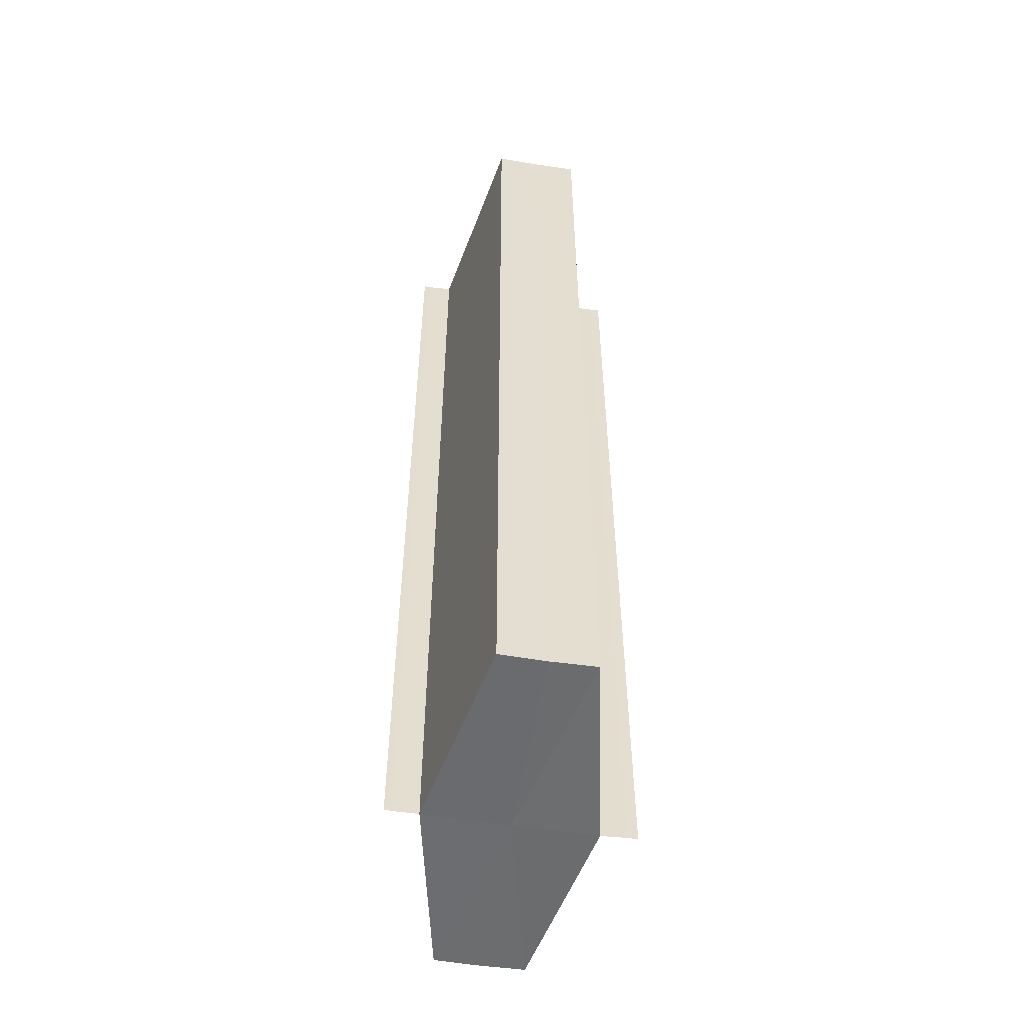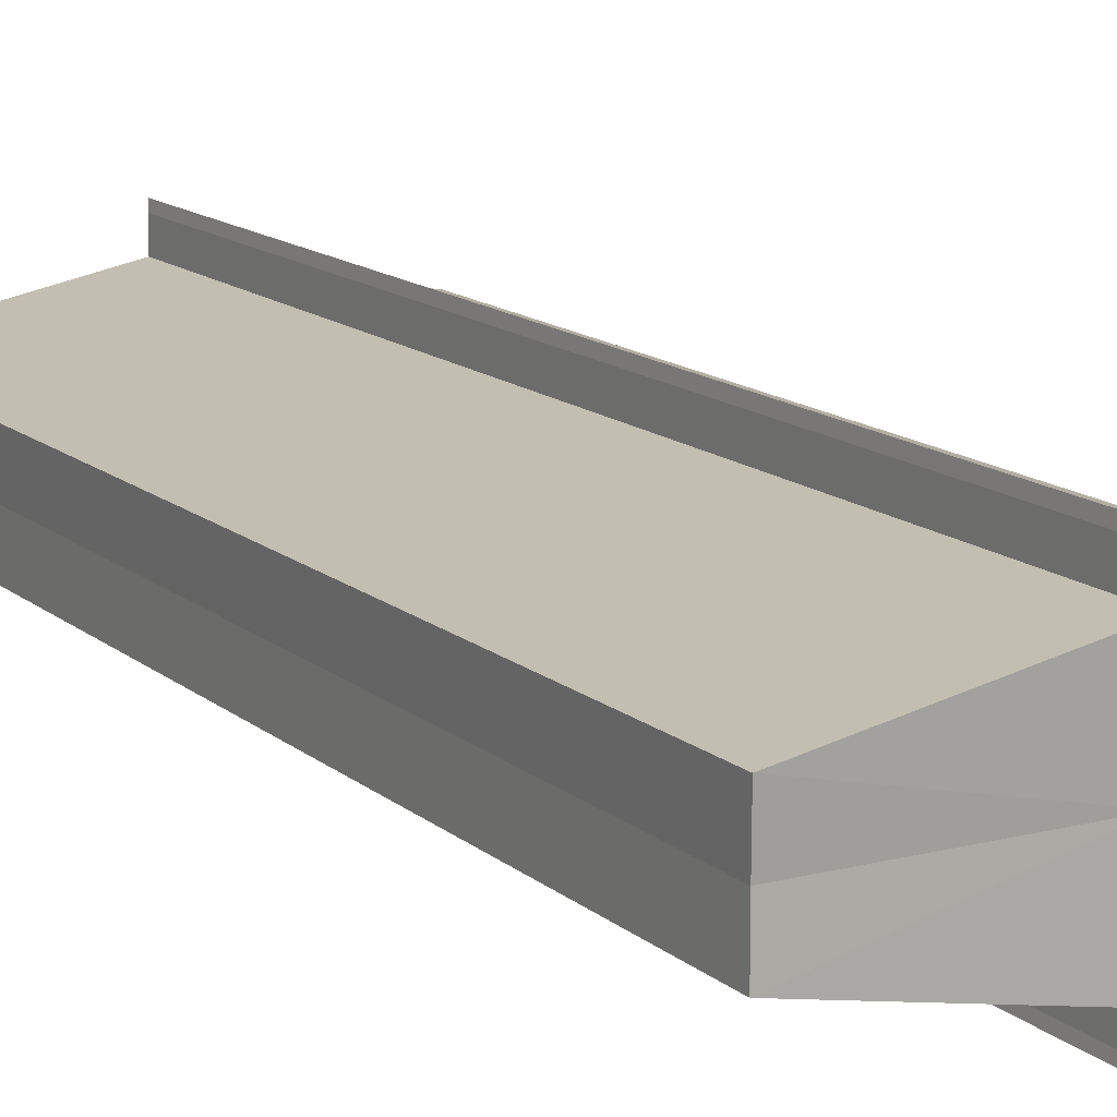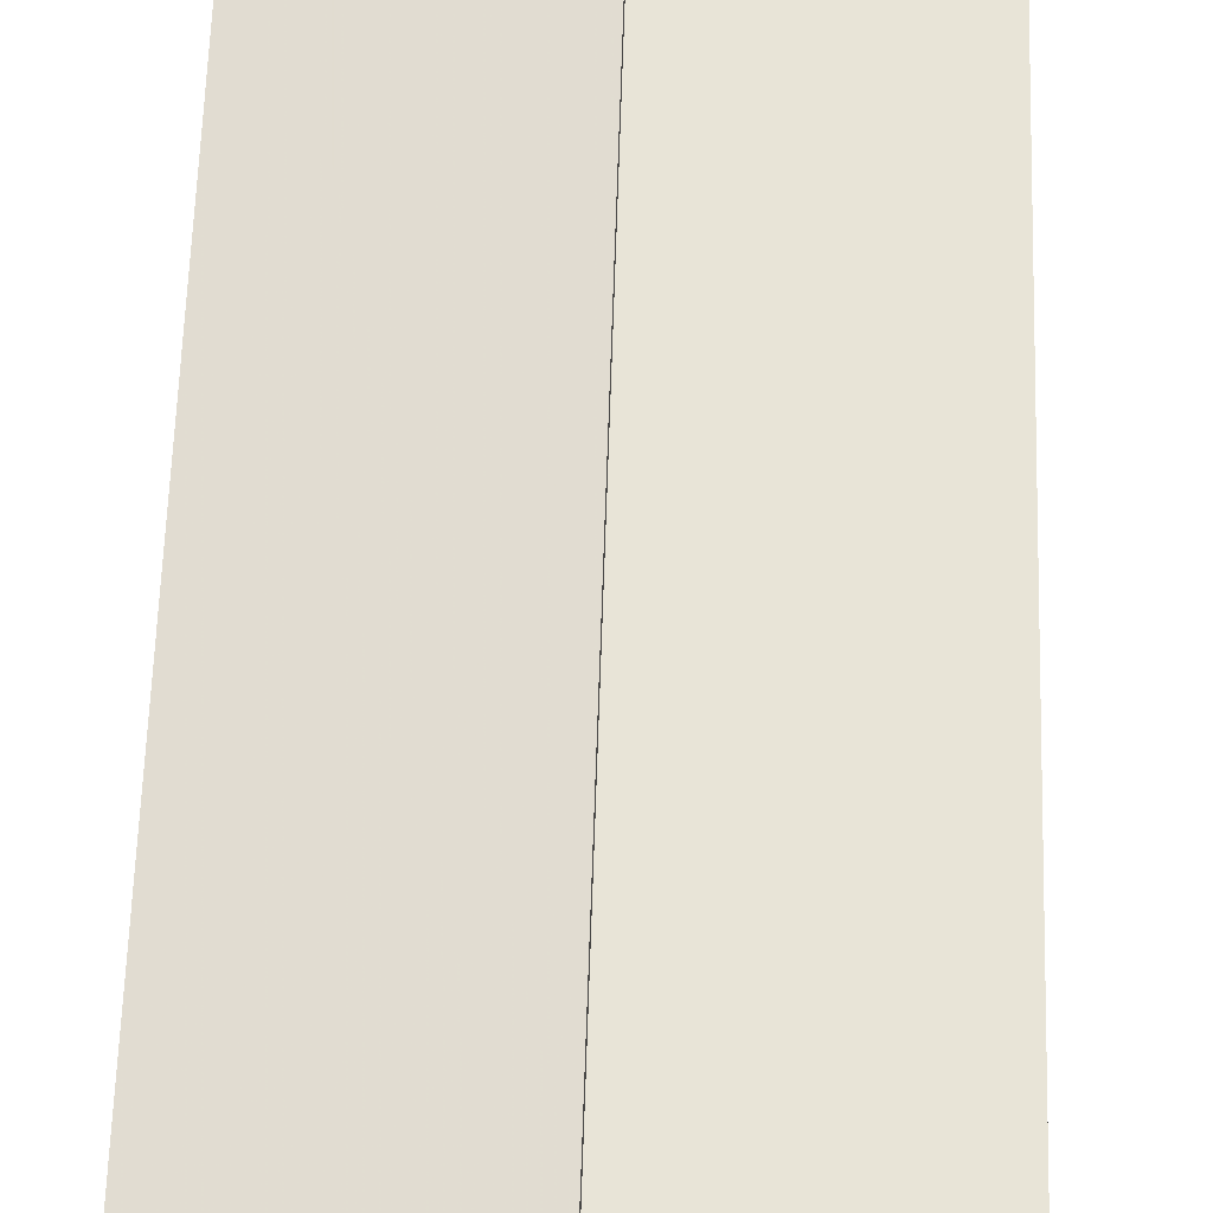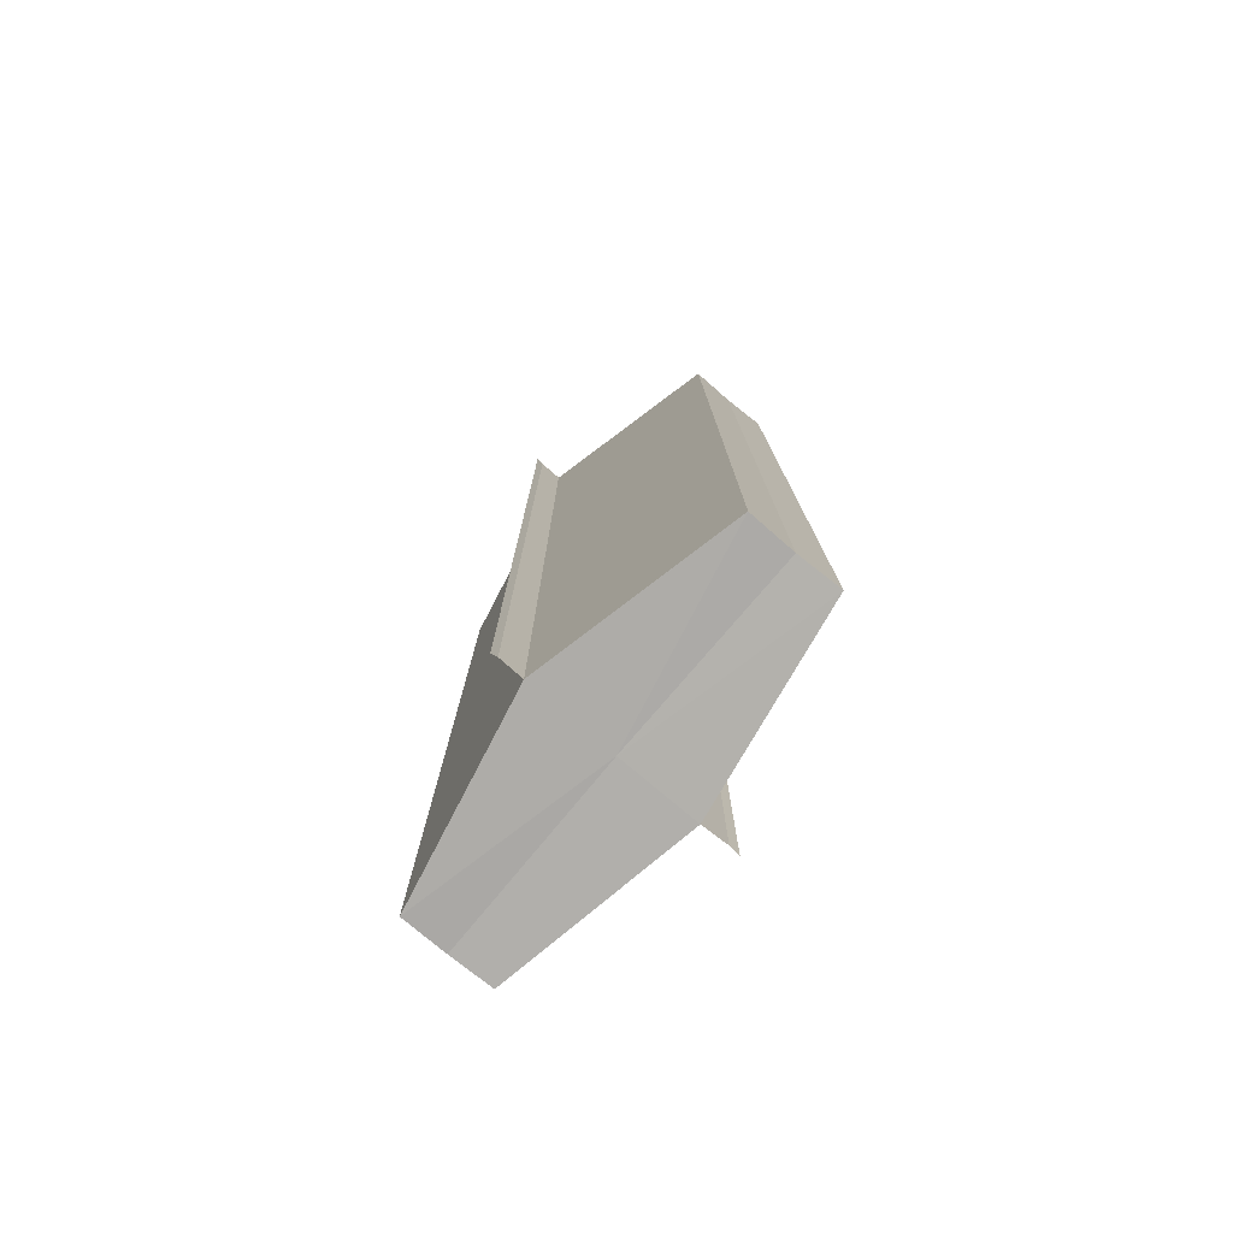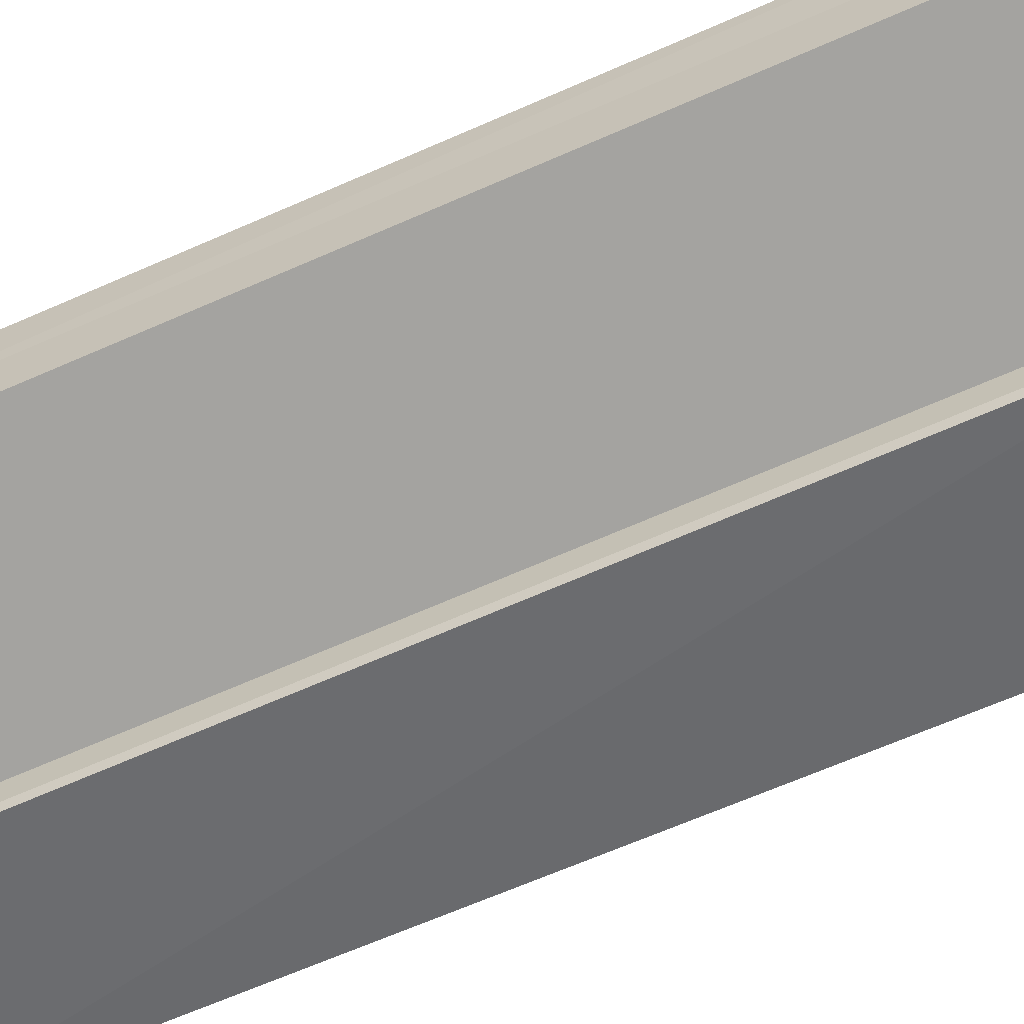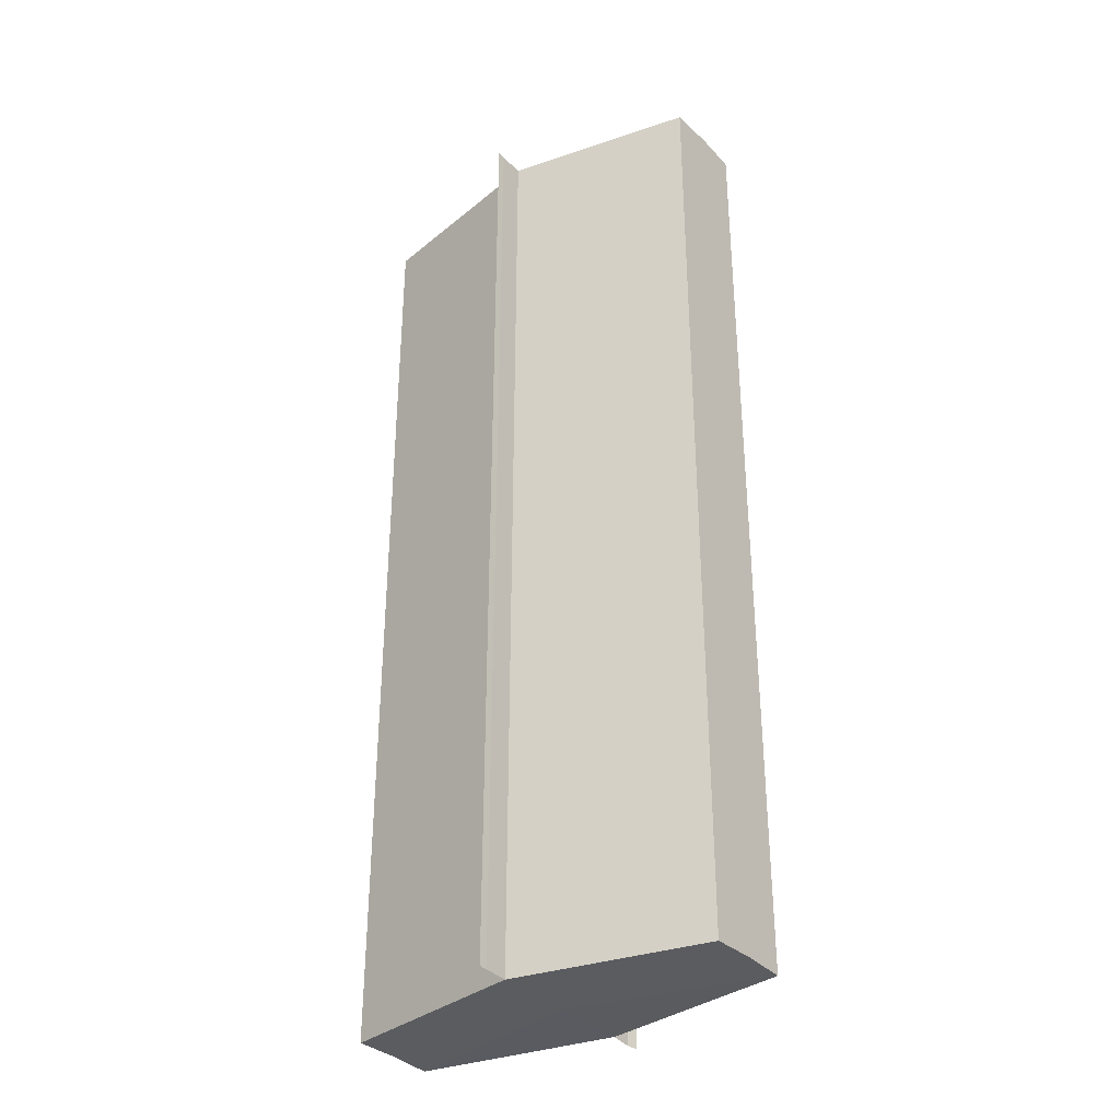
<metadata>
{"format":"obj","ext":"obj","renderer":"f3d","projection":"perspective","resolution":1024,"background":"white","views":[{"elev":-54.3,"azim":-99.2,"up":"+Y"},{"elev":13.7,"azim":-29.8,"up":"+Z"},{"elev":61.1,"azim":2.0,"up":"+Z"},{"elev":-78.1,"azim":-130.1,"up":"+Y"},{"elev":-63.6,"azim":114.4,"up":"+Z"},{"elev":-34.5,"azim":-144.0,"up":"+Y"}]}
</metadata>
<code>
o 11757
v 2217 1869 14.48
v 2217 1869 14.49
v 2217 1869 14.48
v 2217 1869 14.49
v 2217 1869 14.49
v 2217 1869 14.48
v 2217 1869 14.48
v 2217 1869 14.49
v 2217 1869 14.49
v 2217 1869 14.49
v 2217 1869 14.49
v 2217 1869 14.49
v 2217 1869 14.48
v 2217 1869 14.48
v 2217 1869 14.48
v 2217 1869 14.48
v 2217 1869 14.48
v 2217 1869 14.48
v 2217 1869 14.48
v 2217 1869 14.48
v 2217 1869 14.48
v 2217 1869 14.49
v 2217 1869 14.49
v 2217 1869 14.48
v 2217 1869 14.48
v 2217 1869 14.49
v 2217 1869 14.49
v 2217 1869 14.48
v 2217 1869 14.49
v 2217 1869 14.48
v 2217 1869 14.49
v 2217 1869 14.48
v 2217 1869 14.48
v 2217 1869 14.48
v 2217 1869 14.48
v 2217 1869 14.48
v 2217 1869 14.48
v 2217 1869 14.48
v 2217 1869 14.48
v 2217 1869 14.48
v 2217 1869 14.49
v 2217 1869 14.48
v 2217 1869 14.49
v 2217 1869 14.49
v 2217 1869 14.48
v 2217 1869 14.48
v 2217 1869 14.48
v 2217 1869 14.48
v 2217 1869 14.48
v 2217 1869 14.48
v 2217 1869 14.48
v 2217 1869 14.48
v 2217 1869 14.48
v 2217 1869 14.49
v 2217 1869 14.49
v 2217 1869 14.49
v 2217 1869 14.49
v 2217 1869 14.49
v 2217 1869 14.49
v 2217 1869 14.49
v 2217 1869 14.49
v 2217 1869 14.48
v 2217 1869 14.48
v 2217 1869 14.49
v 2217 1869 14.48
v 2217 1869 14.49
v 2217 1869 14.48
v 2217 1869 14.49
v 2217 1869 14.48
v 2217 1869 14.48
f 1 2 3
f 2 4 5
f 6 1 7
f 8 4 9
f 8 10 9
f 9 11 12
f 13 6 14
f 13 15 14
f 16 15 17
f 14 18 19
f 19 20 21
f 21 22 23
f 17 24 25
f 14 24 25
f 23 26 27
f 9 26 27
f 28 29 26
f 28 30 29
f 28 26 31
f 28 32 30
f 28 31 33
f 28 33 34
f 28 35 32
f 28 34 35
f 36 35 37
f 38 35 37
f 39 40 36
f 41 42 39
f 43 44 41
f 38 45 46
f 47 48 38
f 47 49 38
f 50 49 51
f 52 50 53
f 54 52 55
f 56 54 43
f 56 57 43
f 58 57 59
f 43 60 61
f 59 60 61
f 62 63 64
f 62 65 63
f 62 64 66
f 62 67 65
f 62 66 68
f 62 69 67
f 62 68 70
f 62 70 69

</code>
